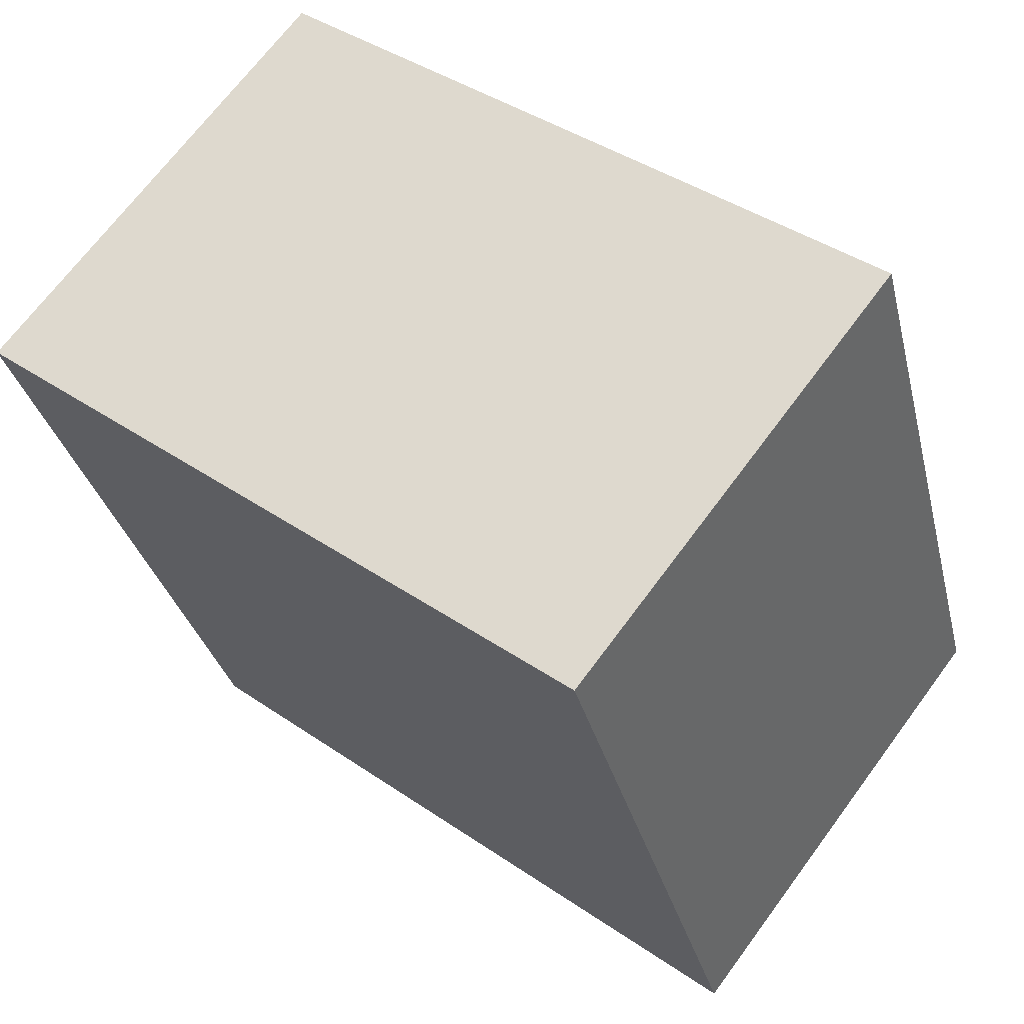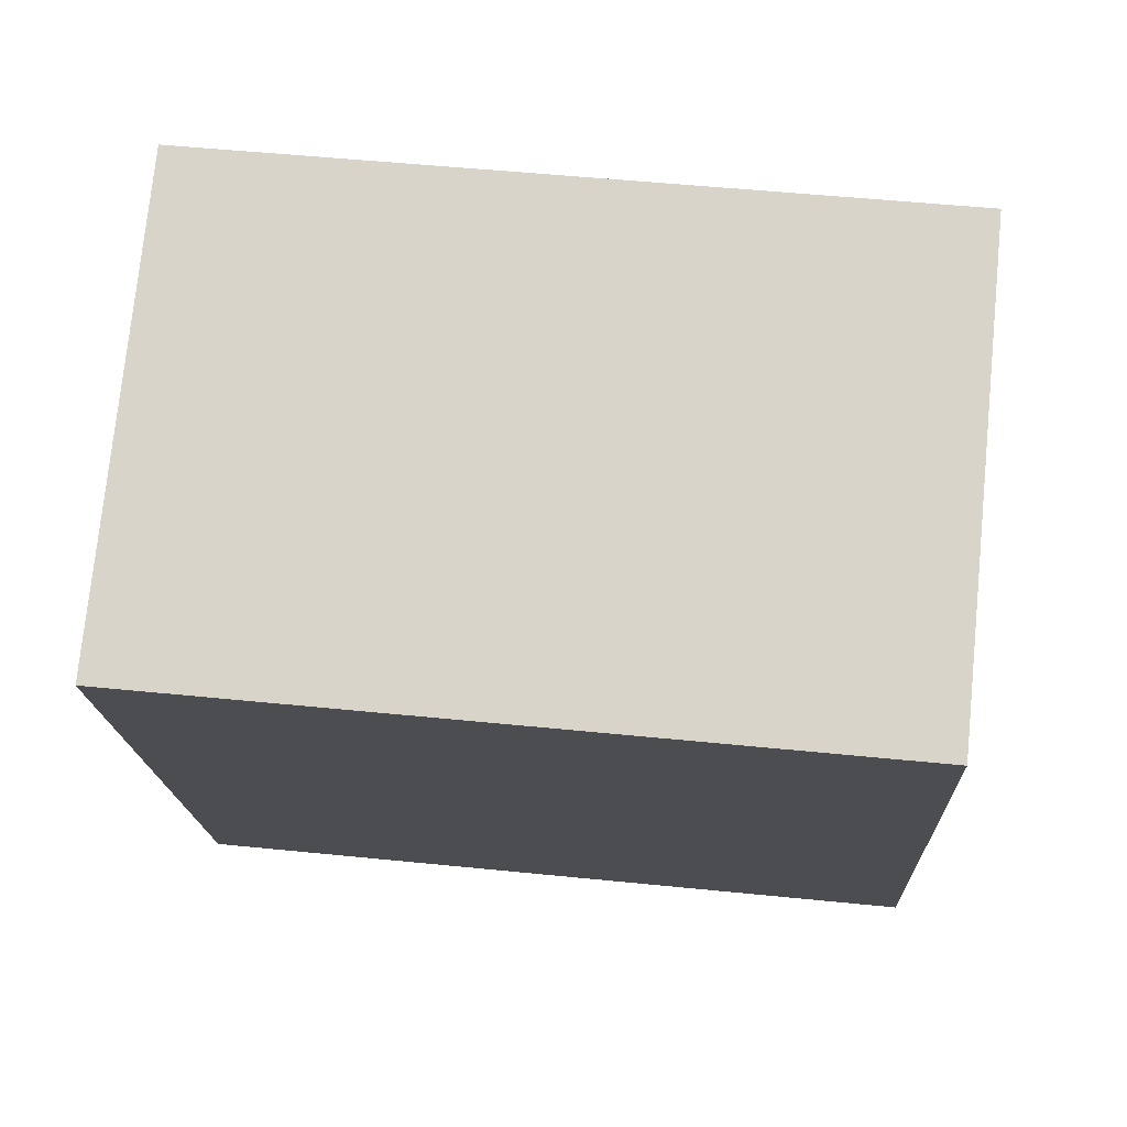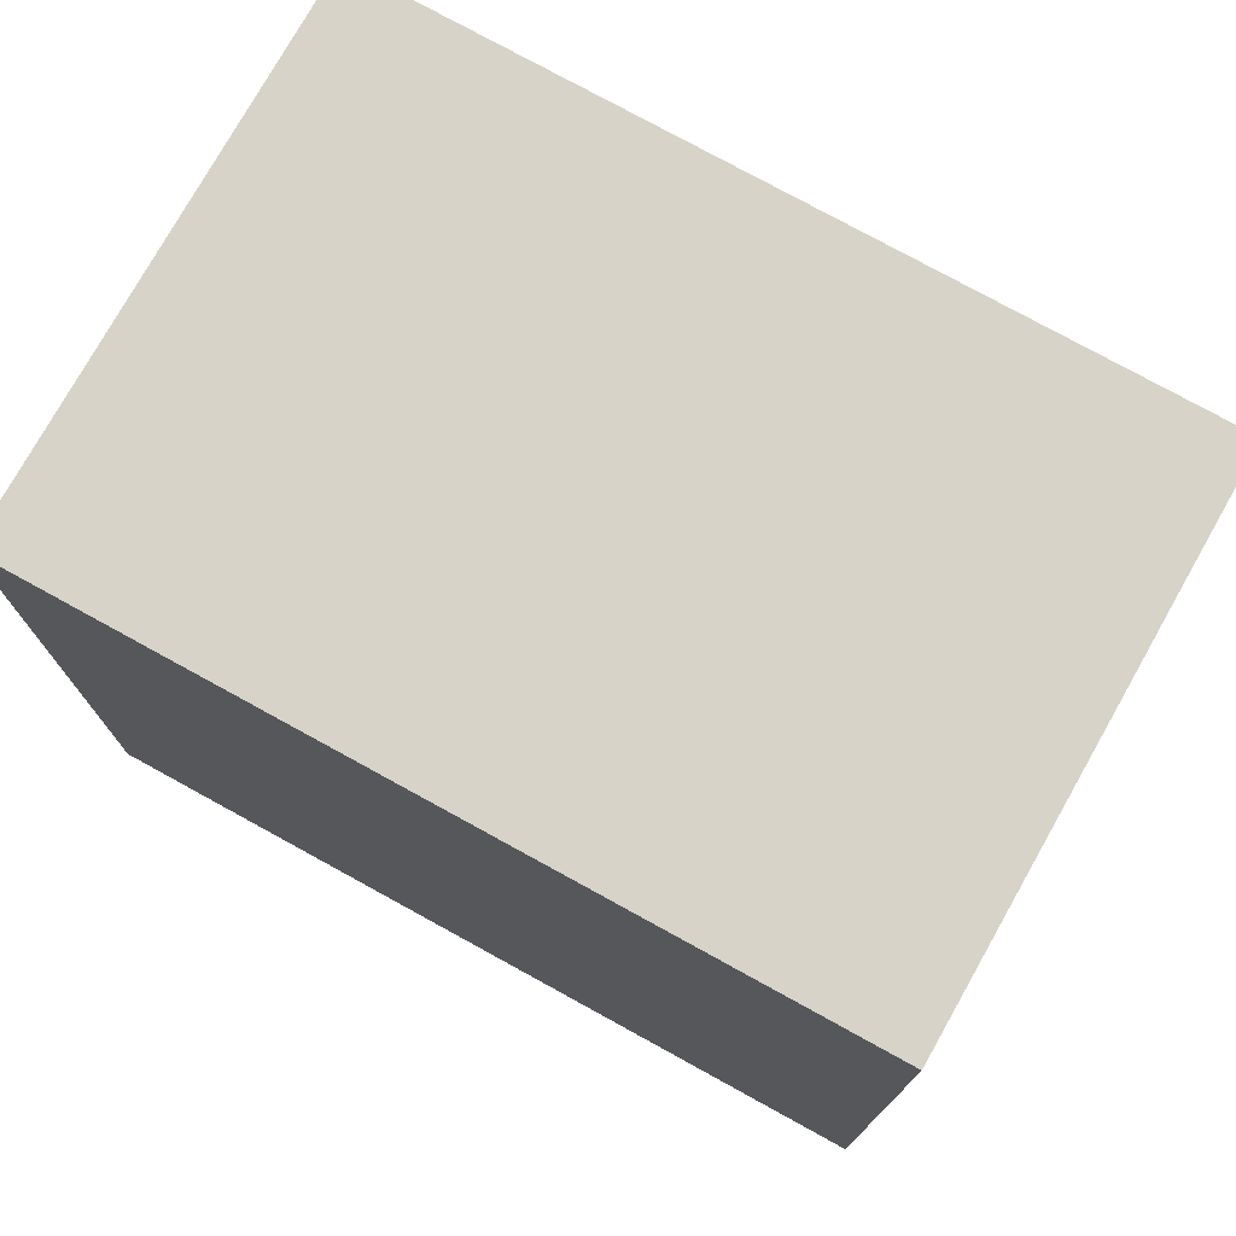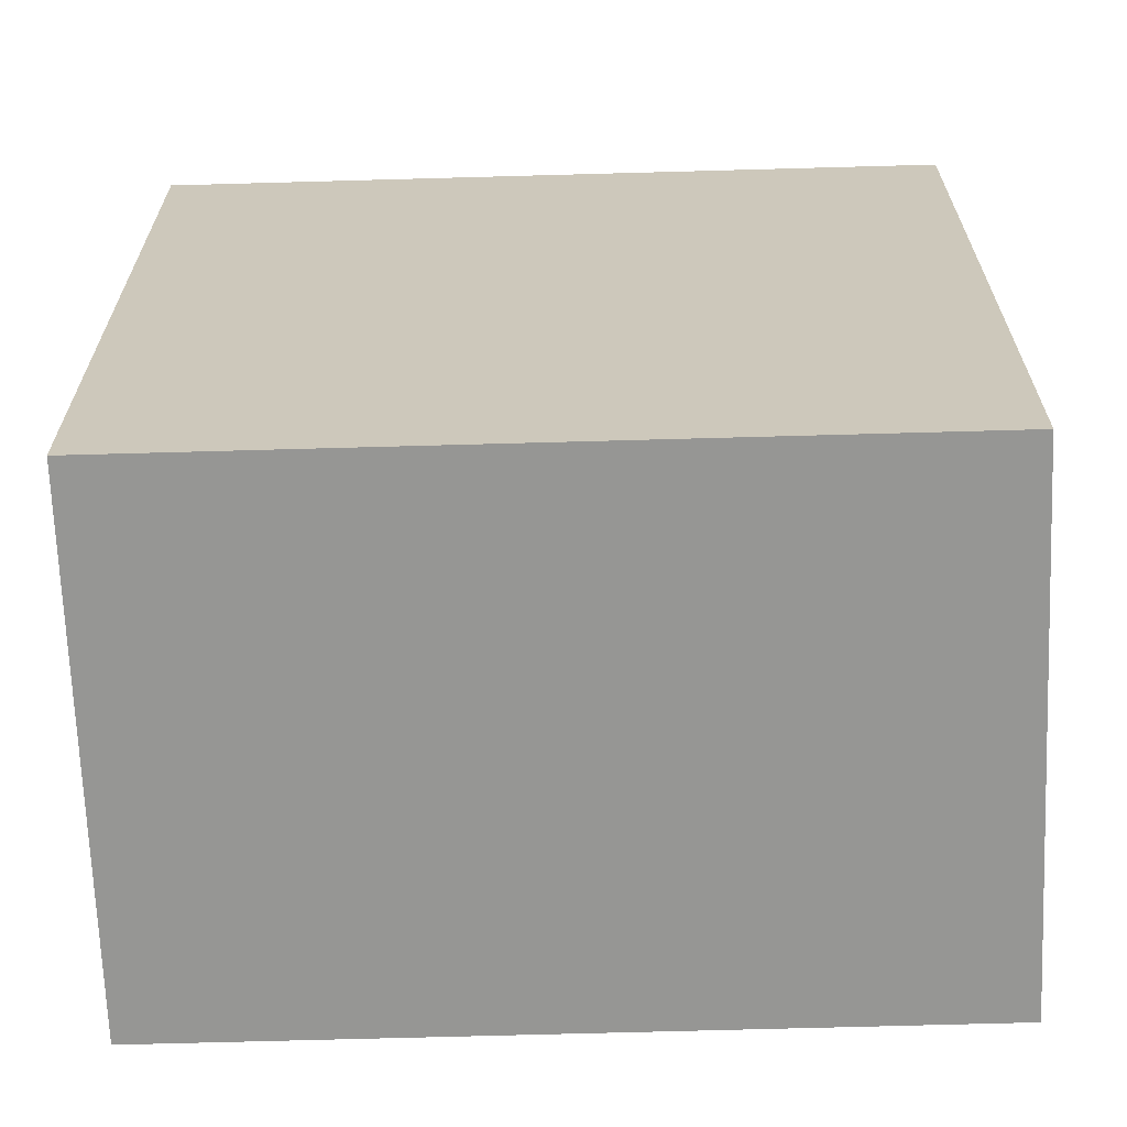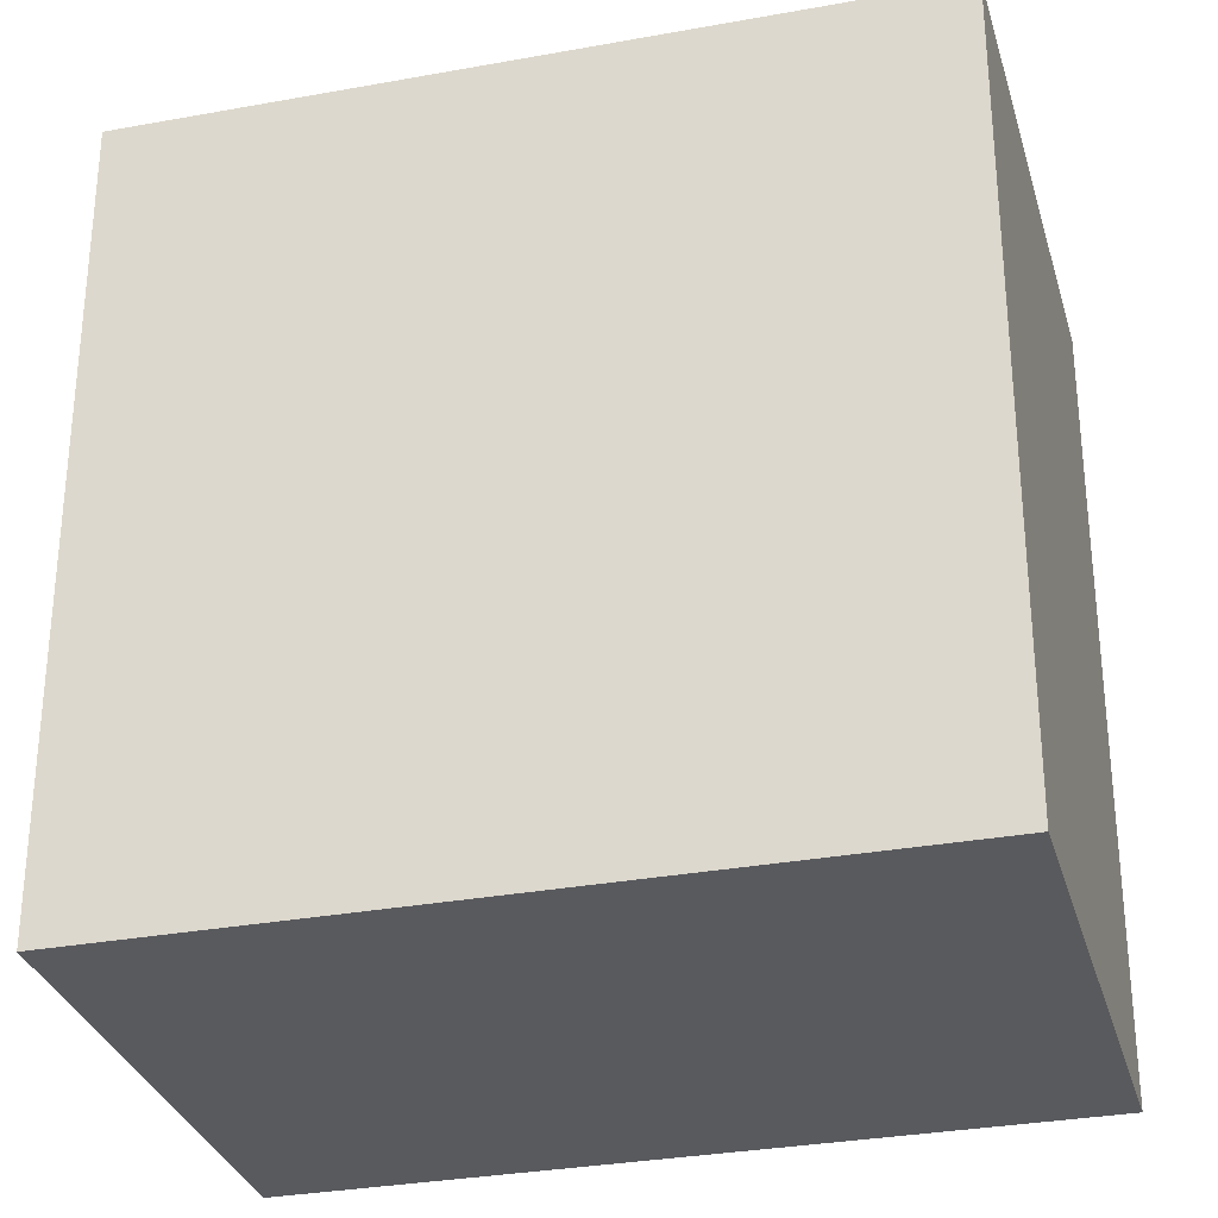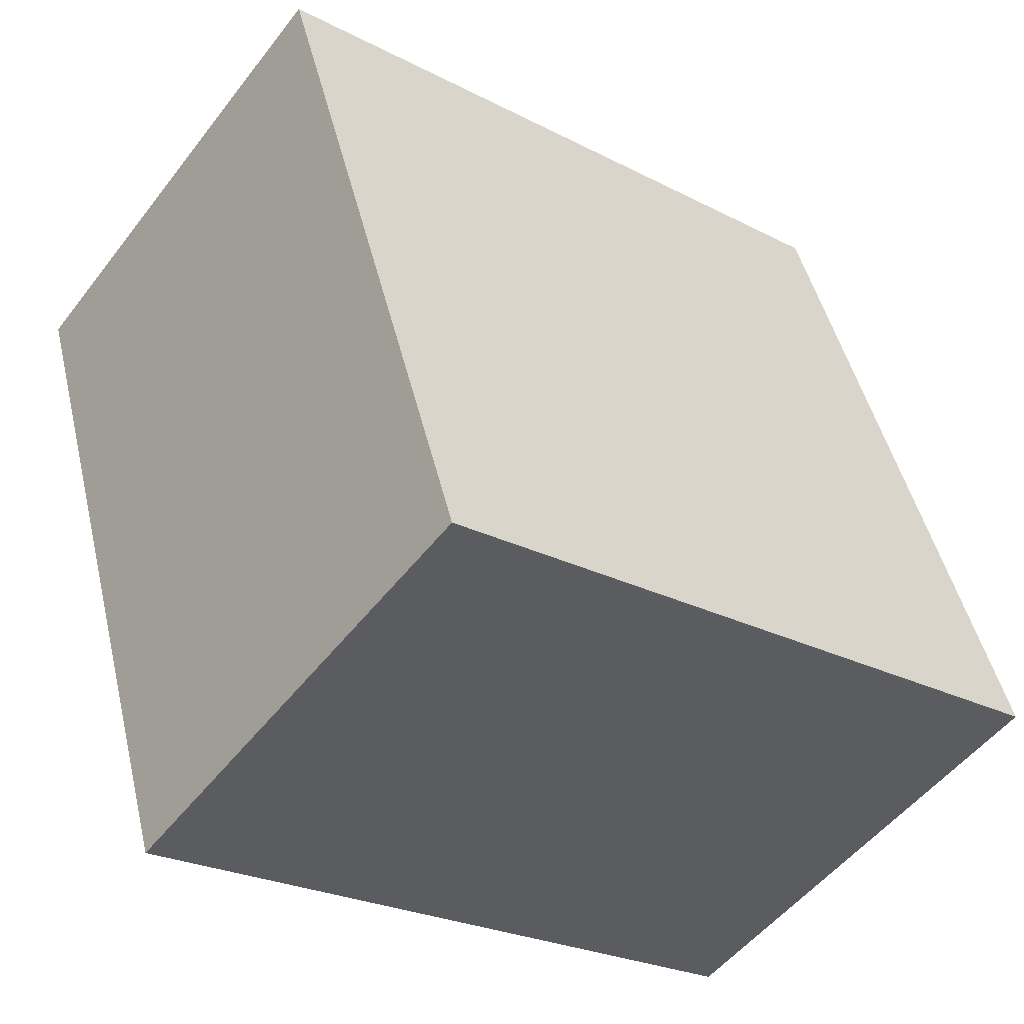
<metadata>
{"format":"obj","ext":"obj","renderer":"f3d","projection":"perspective","resolution":1024,"background":"white","views":[{"elev":41.0,"azim":-50.1,"up":"+Z"},{"elev":52.3,"azim":-83.8,"up":"+Z"},{"elev":76.9,"azim":97.5,"up":"+Y"},{"elev":-67.7,"azim":-109.7,"up":"+Y"},{"elev":-31.3,"azim":83.3,"up":"+Y"},{"elev":-24.8,"azim":49.8,"up":"+Z"}]}
</metadata>
<code>
v  0 0 0
v  9.795 -1.974e-16 3.223
v  9.541 -2.373e-16 3.875
v  10.56 -7.762e-17 1.268
v  15.07 6.311e-16 -10.31
v  15 6.33e-16 -10.34
v  12.66 6.903e-16 -11.27
v  0.2547 3.993e-17 -0.6521
v  5.514 8.656e-16 -14.14
v  1.018 1.597e-16 -2.608
v  9.541 15.51 3.875
v  0.255 15.51 -0.6526
v  0.0003303 15.51 -0.0004898
v  1.018 15.51 -2.609
v  5.514 15.51 -14.14
v  12.66 15.51 -11.27
v  9.795 15.51 3.223
v  10.56 15.51 1.267
v  15.07 15.51 -10.31
v  15 15.51 -10.34
g defaultobject
f 1 2 3
f 2 1 4
f 4 1 5
f 5 1 6
f 6 1 7
f 7 1 8
f 7 8 9
f 9 8 10
f 11 12 13
f 12 11 14
f 14 11 15
f 15 11 16
f 16 11 17
f 16 17 18
f 16 18 19
f 16 19 20
f 3 13 1
f 13 3 11
f 2 11 3
f 11 2 17
f 4 17 2
f 17 4 18
f 5 18 4
f 18 5 19
f 20 5 6
f 5 20 19
f 16 6 7
f 6 16 20
f 15 7 9
f 7 15 16
f 14 9 10
f 9 14 15
f 12 10 8
f 10 12 14
f 13 8 1
f 8 13 12

</code>
